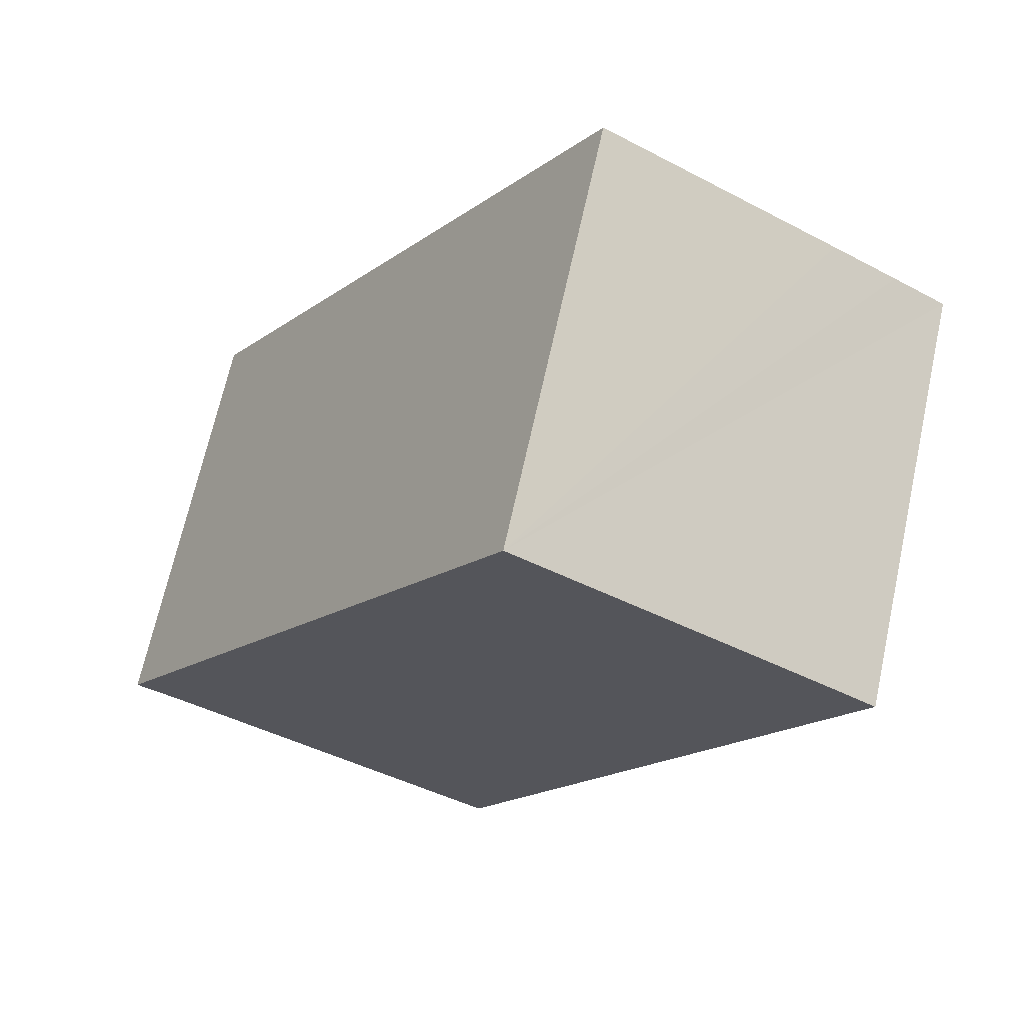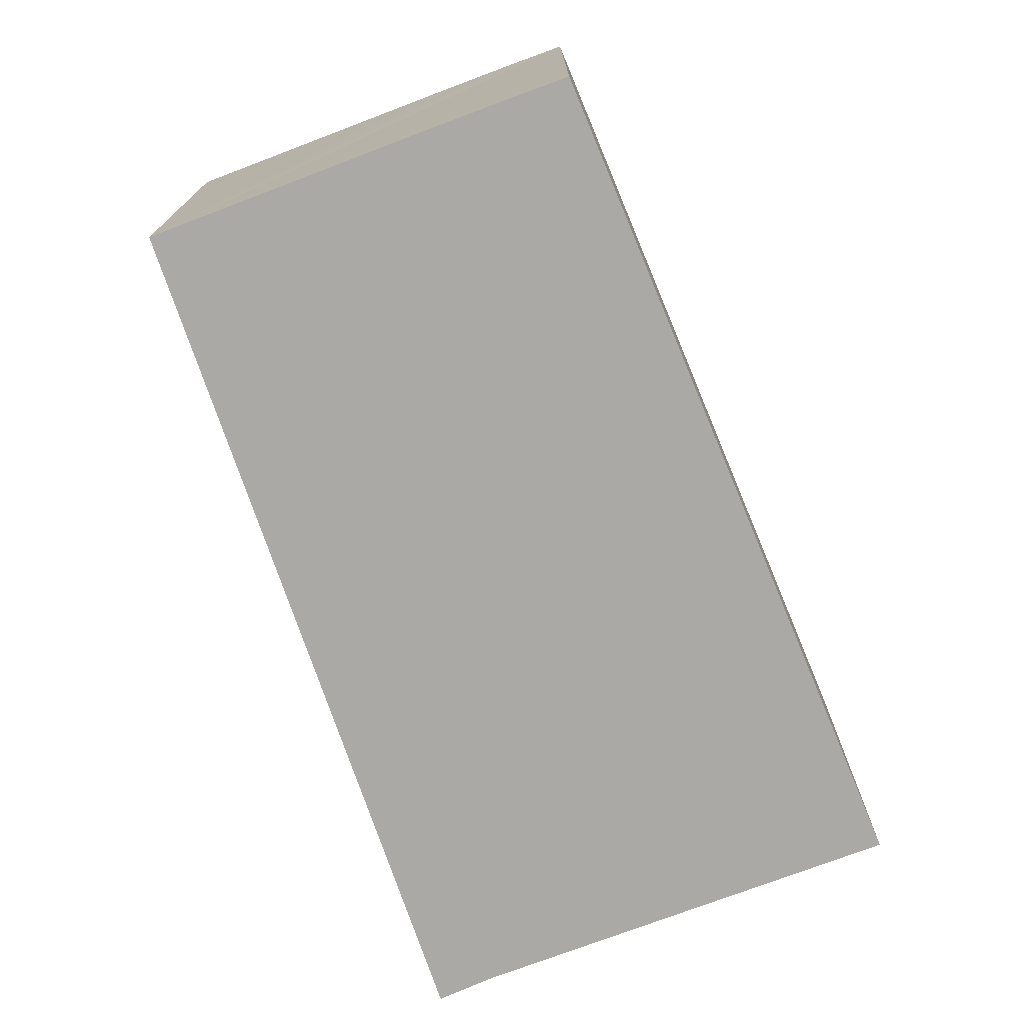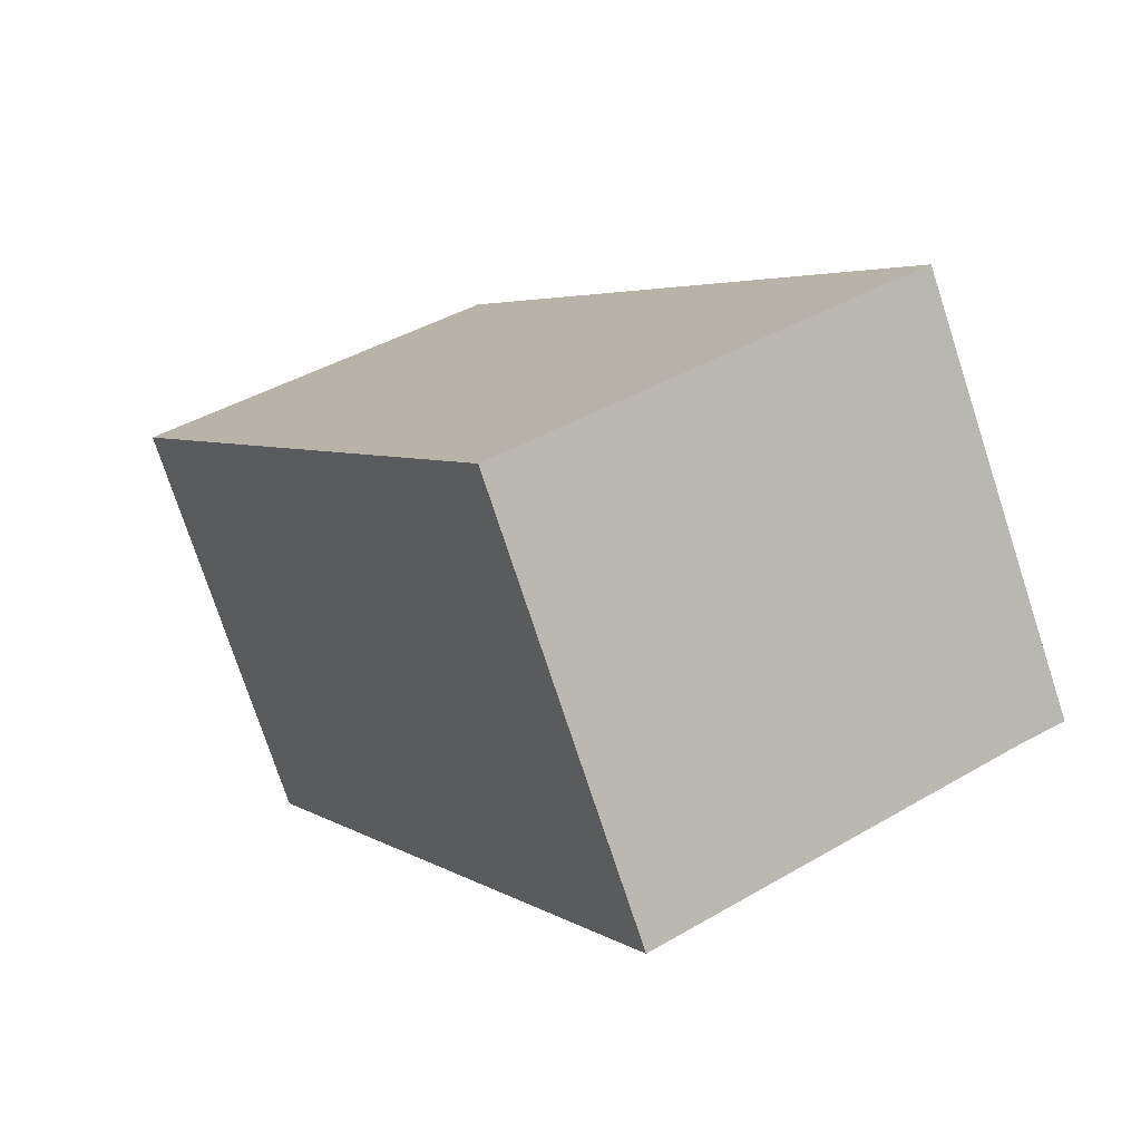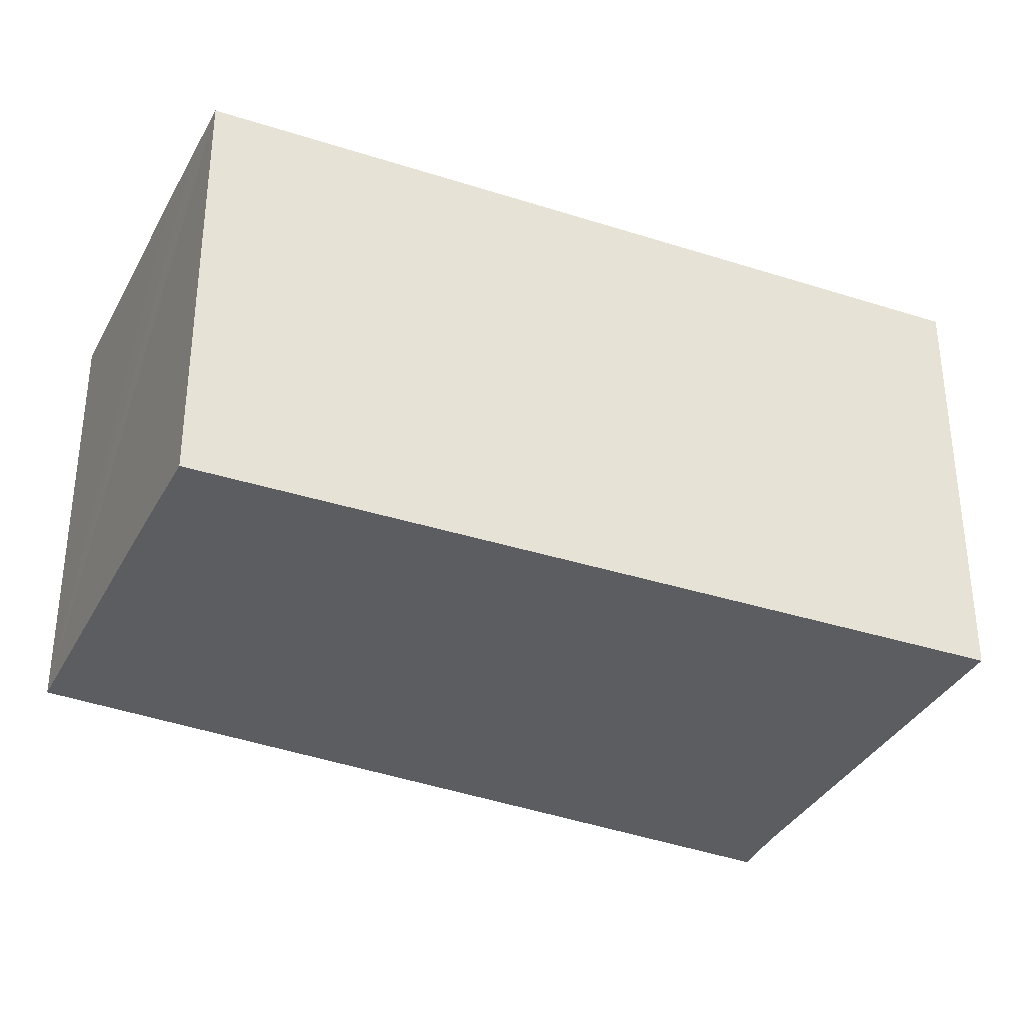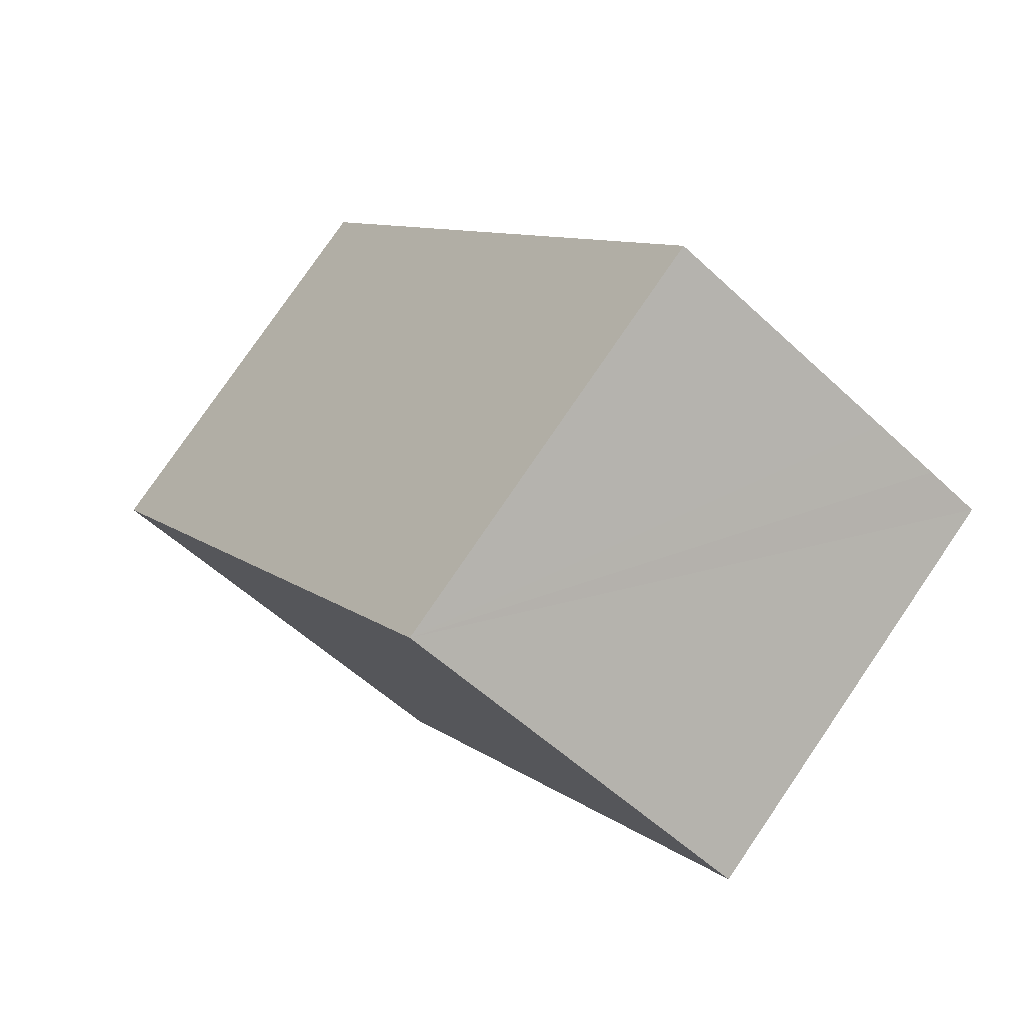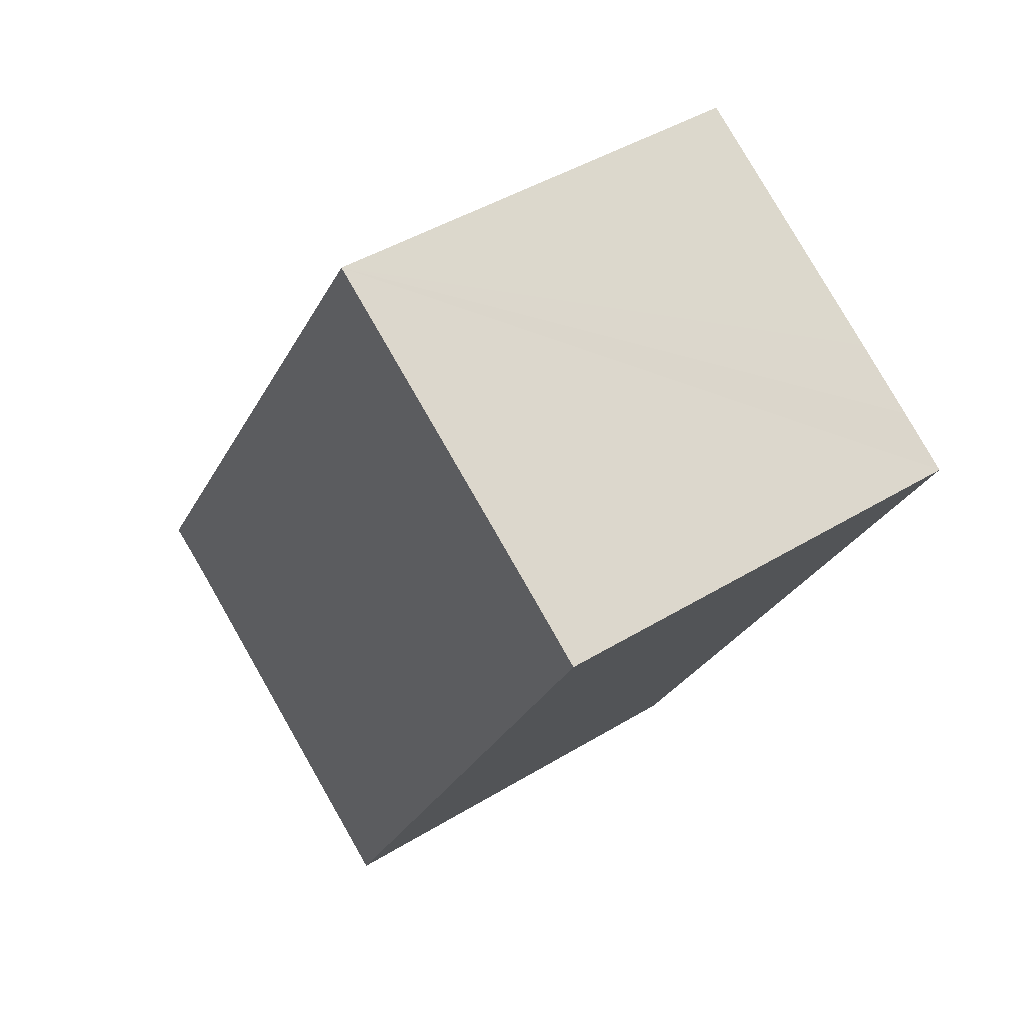
<metadata>
{"format":"obj","ext":"obj","renderer":"f3d","projection":"perspective","resolution":1024,"background":"white","views":[{"elev":68.3,"azim":12.4,"up":"+Z"},{"elev":-75.4,"azim":51.4,"up":"+Y"},{"elev":-75.7,"azim":-161.9,"up":"+Z"},{"elev":-35.7,"azim":95.8,"up":"+Y"},{"elev":79.1,"azim":34.4,"up":"+Z"},{"elev":44.4,"azim":54.6,"up":"+Z"}]}
</metadata>
<code>
v  5.177 5.901 -3.045
v  8.22 5.901 1.739
v  5.486 5.901 -3.23
v  10.83 5.901 6.48
v  10.09 5.901 6.925
v  0.665 5.901 -0.345
v  9.191 5.901 7.463
v  9.089 5.901 7.523
v  5.957 5.901 9.366
v  0 5.901 3.613e-16
v  5.486 1.978e-16 -3.23
v  0.665 2.113e-17 -0.345
v  5.177 1.865e-16 -3.045
v  0 0 0
v  5.957 -5.735e-16 9.366
v  10.83 -3.968e-16 6.48
v  9.089 -4.607e-16 7.523
v  9.191 -4.57e-16 7.463
v  10.09 -4.24e-16 6.925
v  8.22 -1.065e-16 1.739
g defaultobject
f 1 2 3
f 2 1 4
f 4 1 5
f 5 1 6
f 5 6 7
f 7 6 8
f 8 6 9
f 9 6 10
f 11 1 3
f 1 11 6
f 6 11 12
f 12 11 13
f 12 10 6
f 10 12 14
f 14 9 10
f 9 14 15
f 15 8 9
f 8 15 7
f 7 15 5
f 5 15 4
f 4 15 16
f 16 15 17
f 16 17 18
f 16 18 19
f 2 11 3
f 11 2 4
f 11 4 20
f 20 4 16
f 20 13 11
f 13 20 12
f 12 20 14
f 14 20 15
f 15 20 16
f 15 16 19
f 15 19 17
f 17 19 18

</code>
